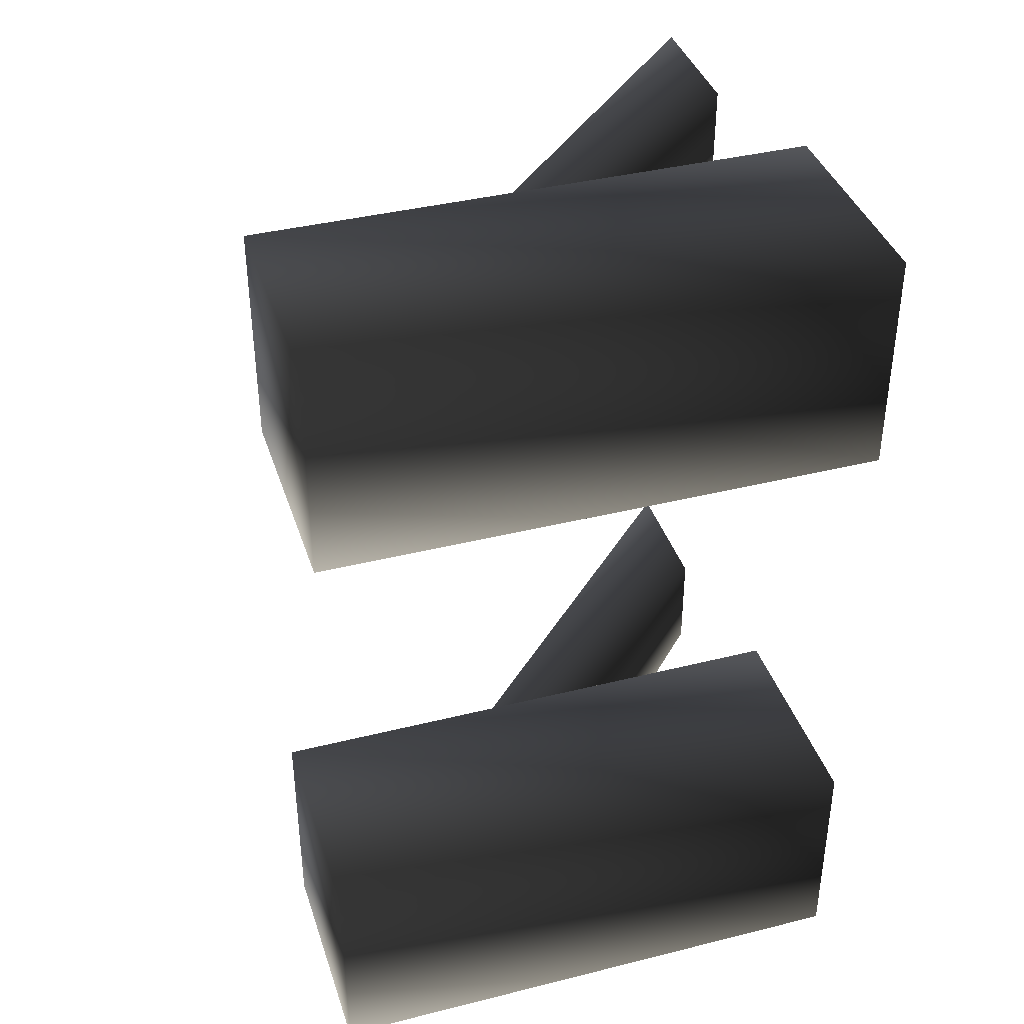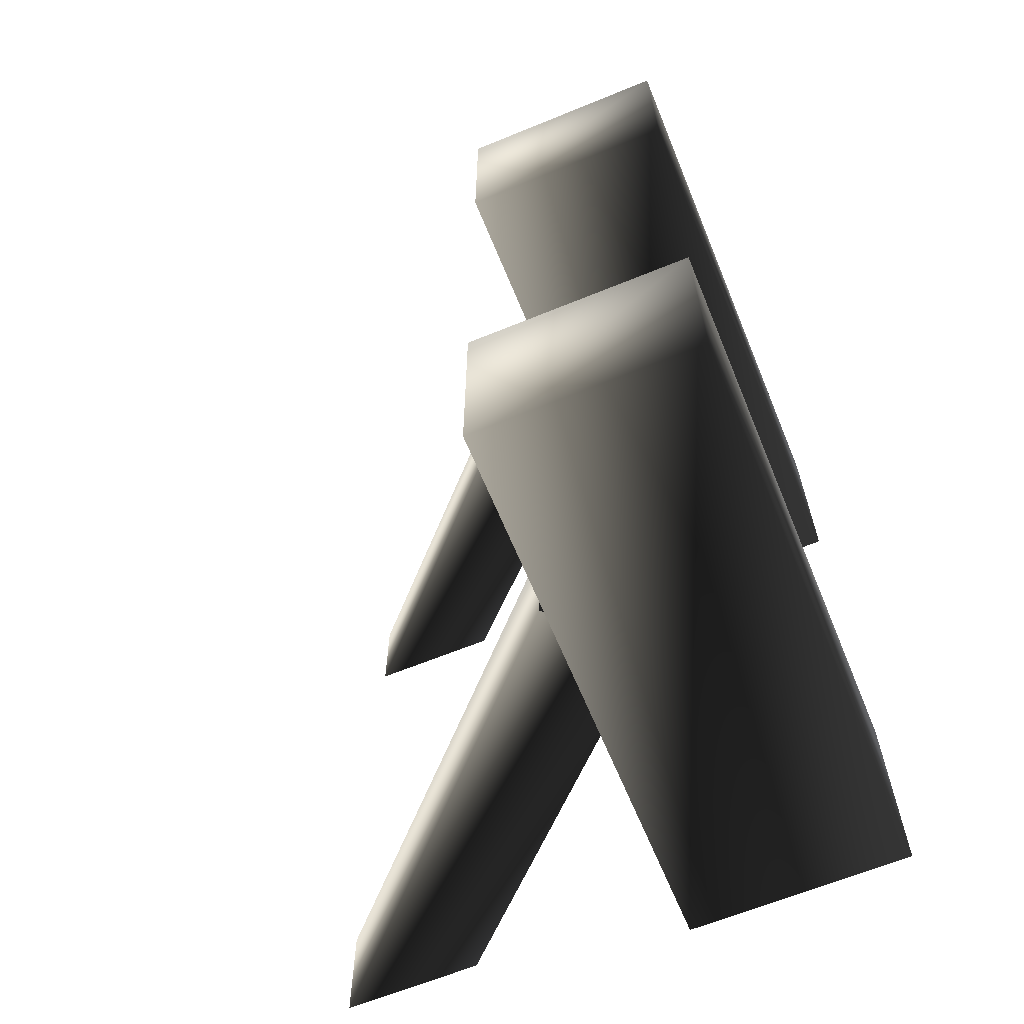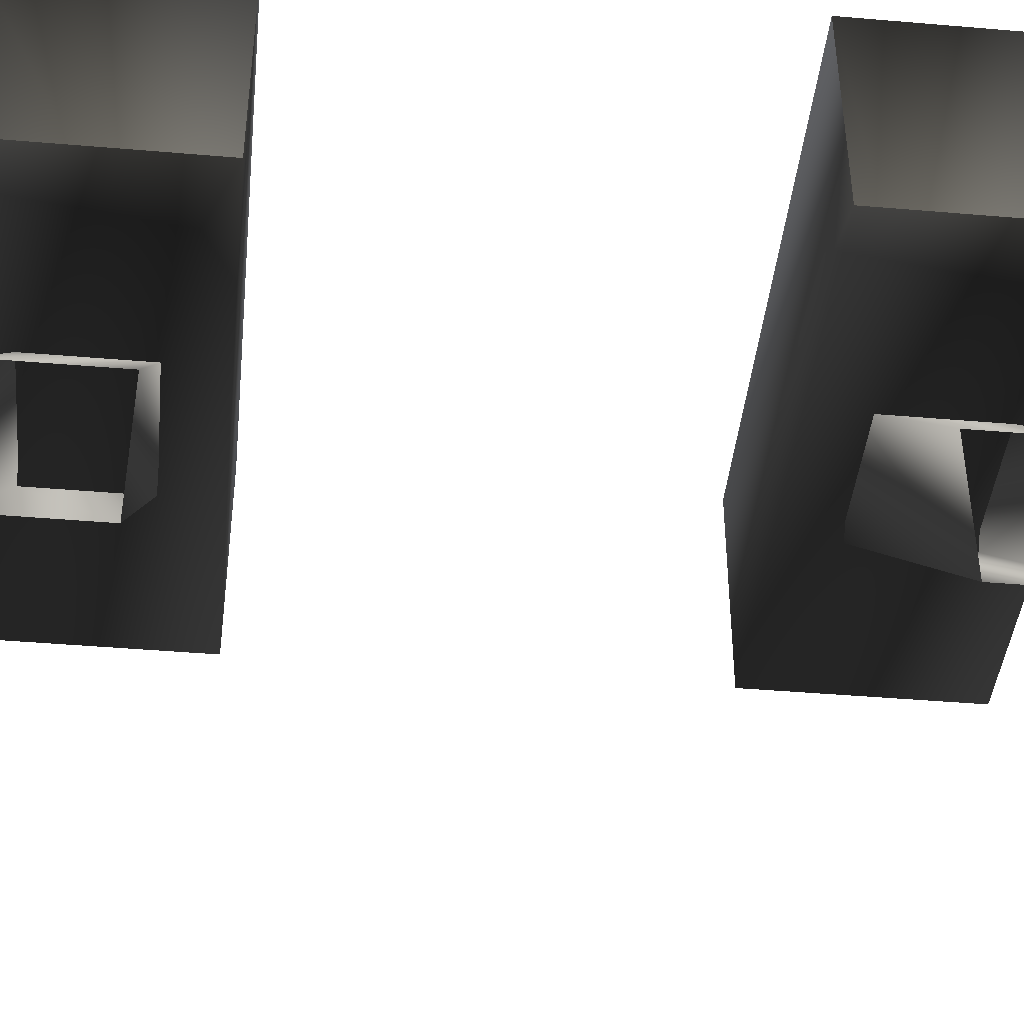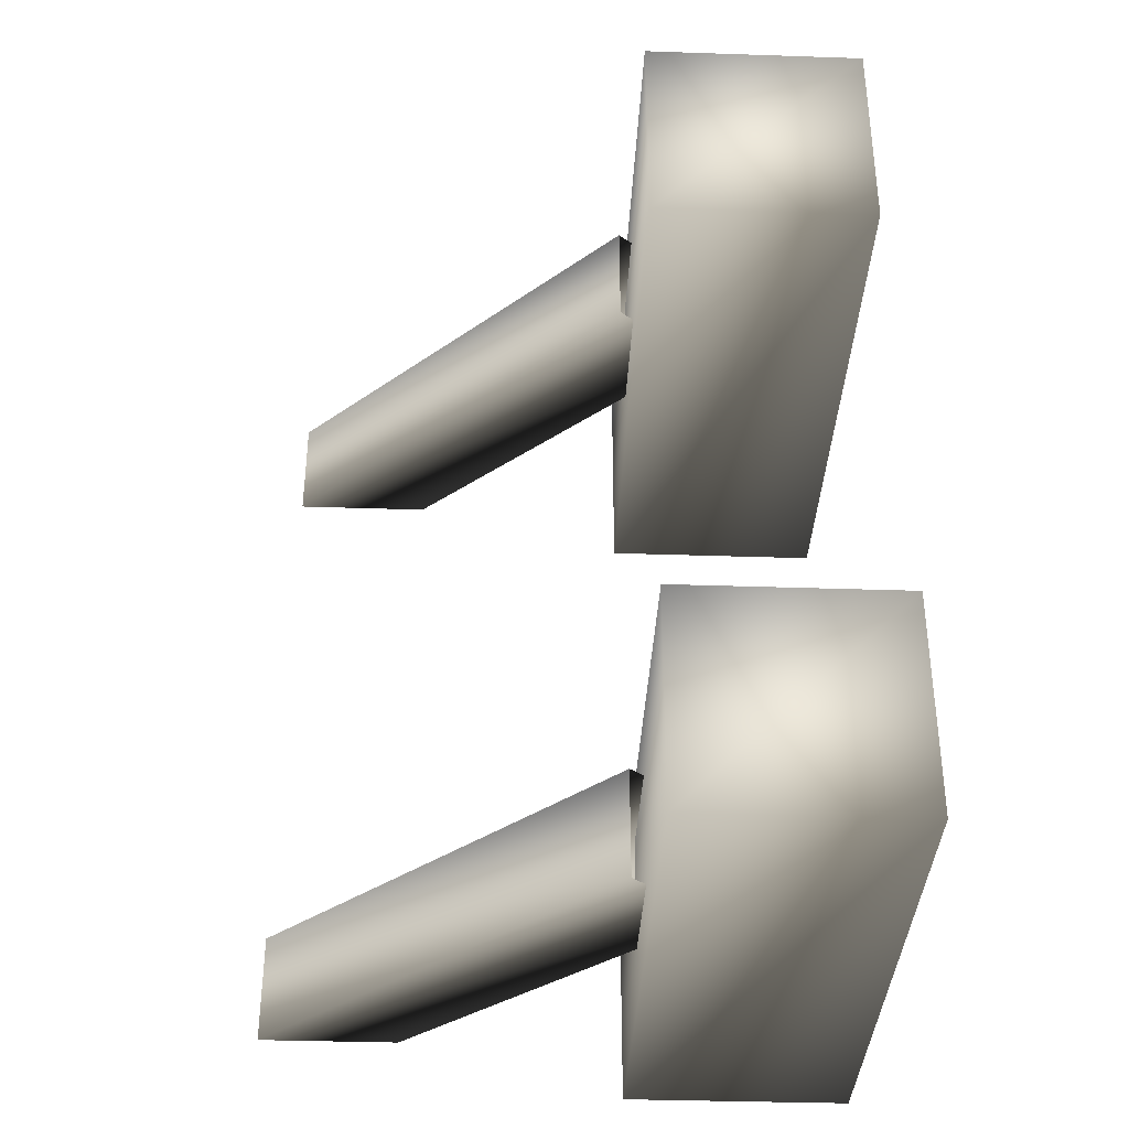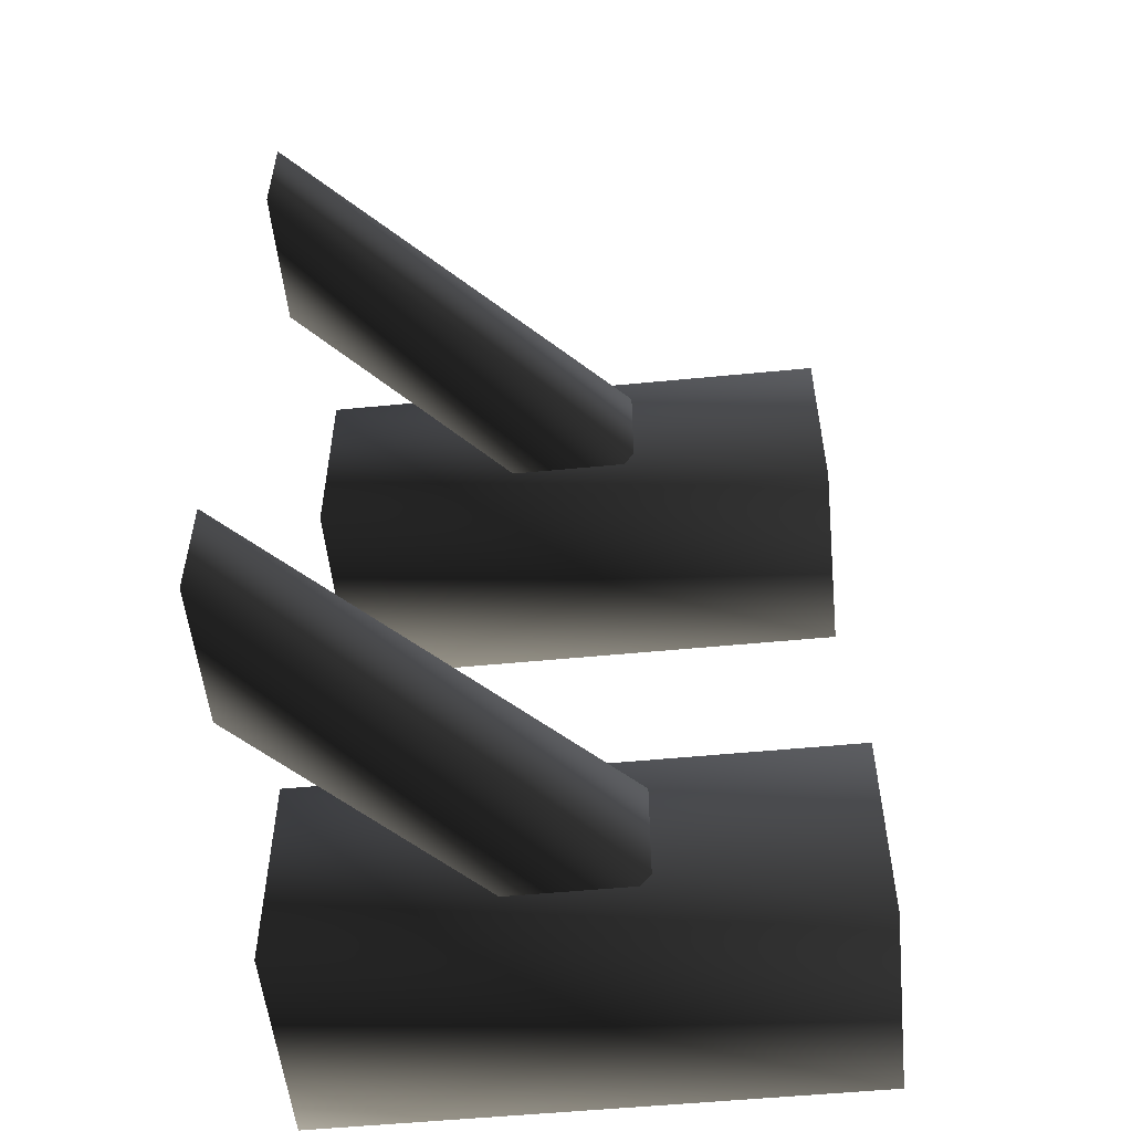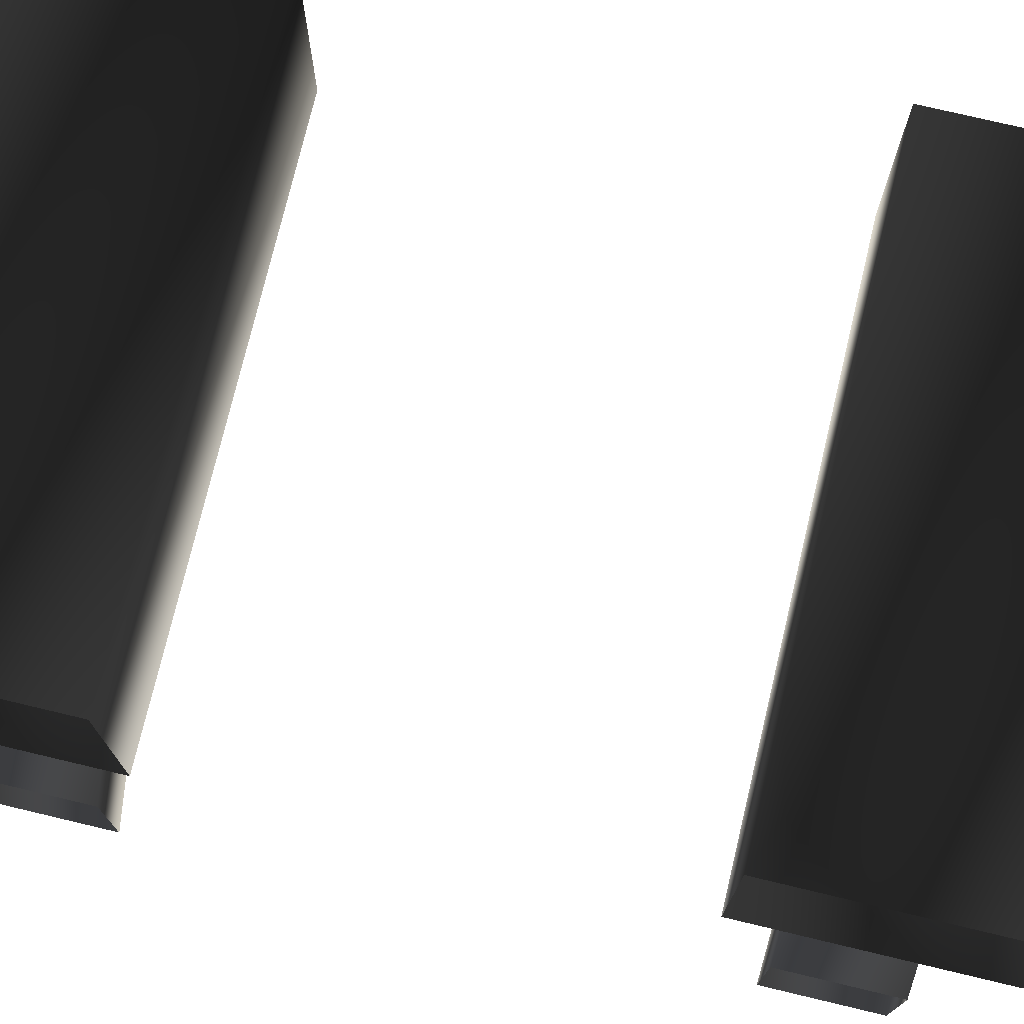
<metadata>
{"format":"obj","ext":"obj","renderer":"f3d","projection":"perspective","resolution":1024,"background":"white","views":[{"elev":39.0,"azim":162.6,"up":"+Z"},{"elev":-64.5,"azim":112.4,"up":"+Z"},{"elev":-42.8,"azim":-95.8,"up":"+Y"},{"elev":-36.3,"azim":87.5,"up":"+Z"},{"elev":-53.9,"azim":5.9,"up":"+Z"},{"elev":75.3,"azim":-76.6,"up":"+Y"}]}
</metadata>
<code>
o 2026
v -64 234 -16
v -64 218 -16
v -24 218 -16
v -24 234 -16
v -64 234 -32
v -24 234 -32
v -64 218 -32
v -24 218 -32
v -64 202 -20
v -64 192 -20
v -39 217 -20
v -44 223 -20
v -64 202 -28
v -44 223 -28
v -64 192 -28
v -39 217 -28
v -64 234 32
v -64 218 32
v -24 218 32
v -24 234 32
v -64 234 16
v -24 234 16
v -64 218 16
v -24 218 16
v -64 202 28
v -64 192 28
v -39 217 28
v -44 223 28
v -64 202 20
v -44 223 20
v -64 192 20
v -39 217 20
f 1 2 3
f 1 3 4
f 1 4 5
f 5 4 6
f 5 6 7
f 7 6 8
f 7 8 2
f 2 8 3
f 3 8 4
f 4 8 6
f 9 10 11
f 9 11 12
f 9 12 13
f 13 12 14
f 13 14 15
f 15 14 16
f 15 16 10
f 10 16 11
f 17 18 19
f 17 19 20
f 17 20 21
f 21 20 22
f 21 22 23
f 23 22 24
f 23 24 18
f 18 24 19
f 19 24 20
f 20 24 22
f 25 26 27
f 25 27 28
f 25 28 29
f 29 28 30
f 29 30 31
f 31 30 32
f 31 32 26
f 26 32 27

</code>
